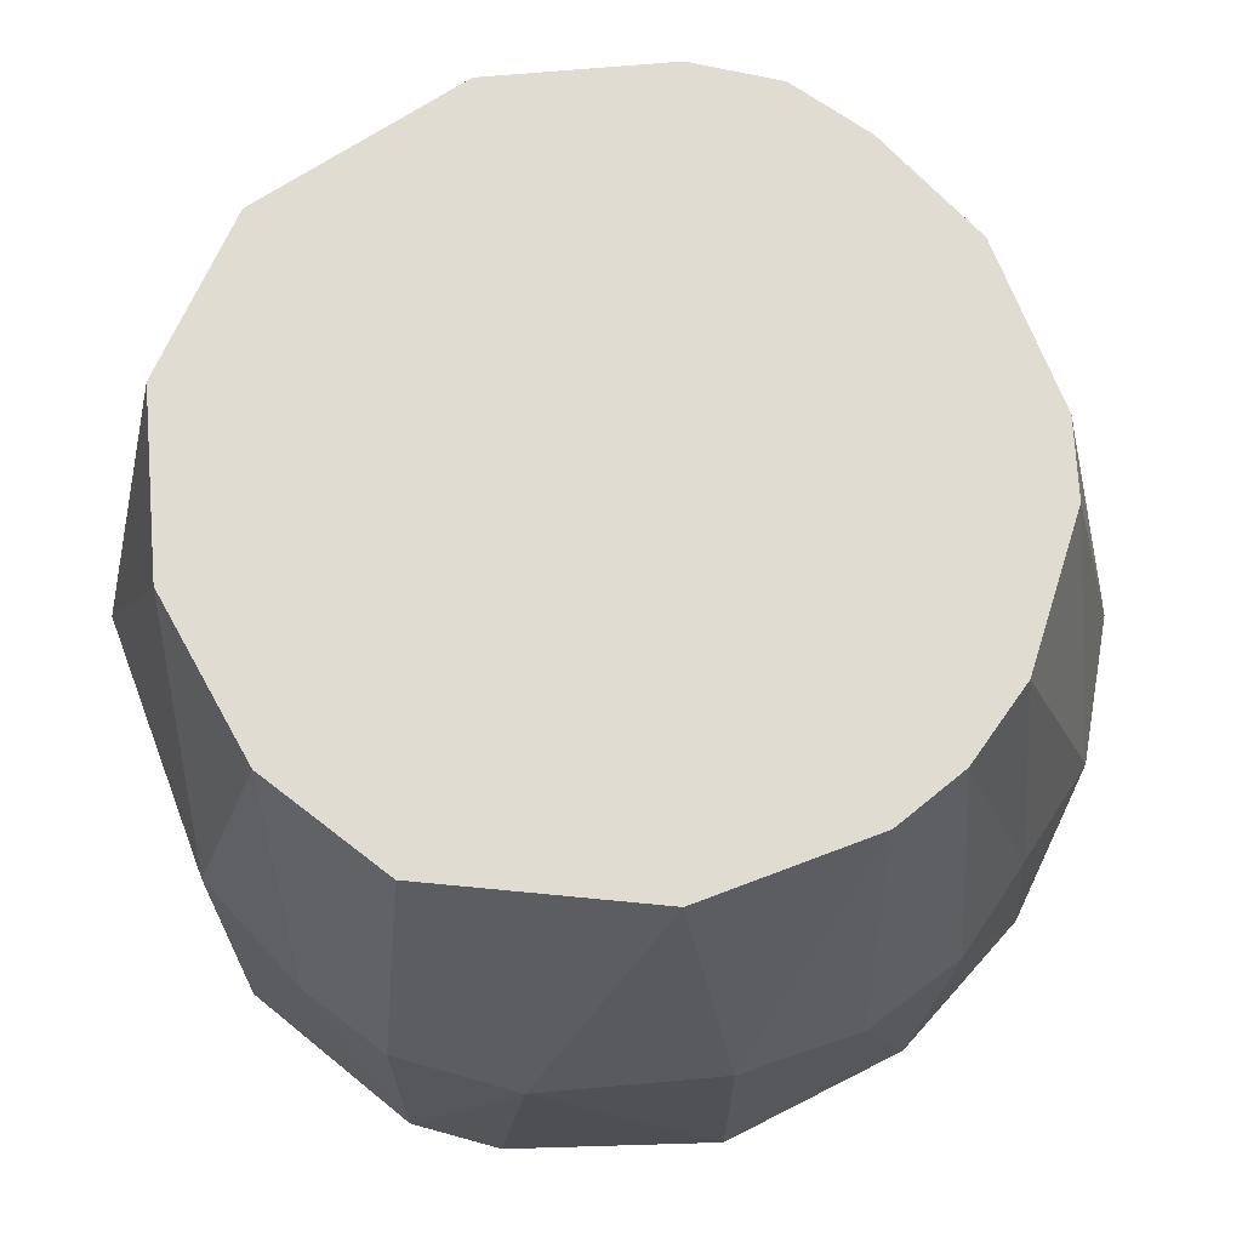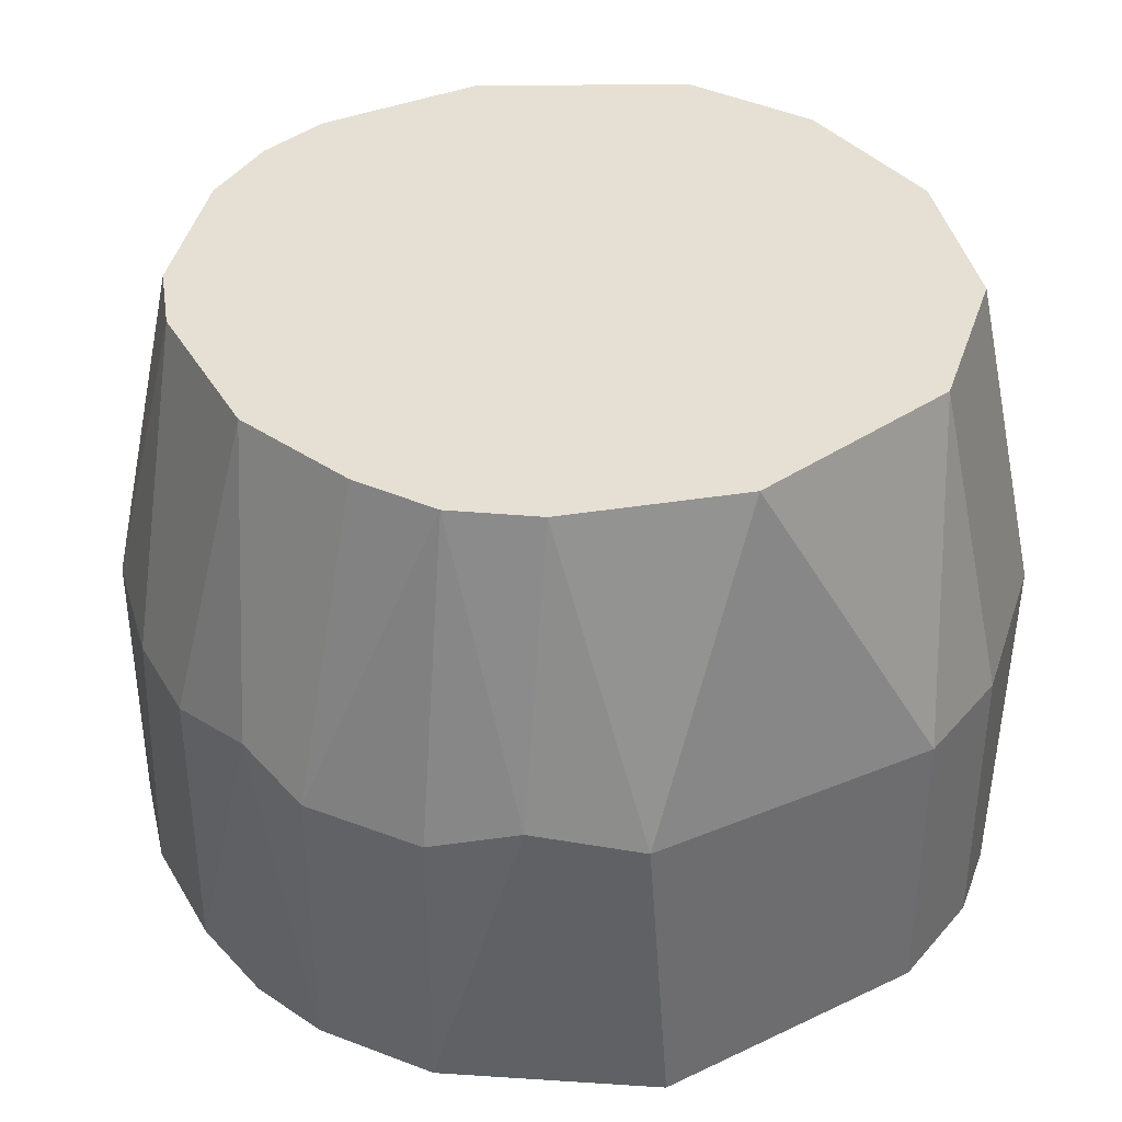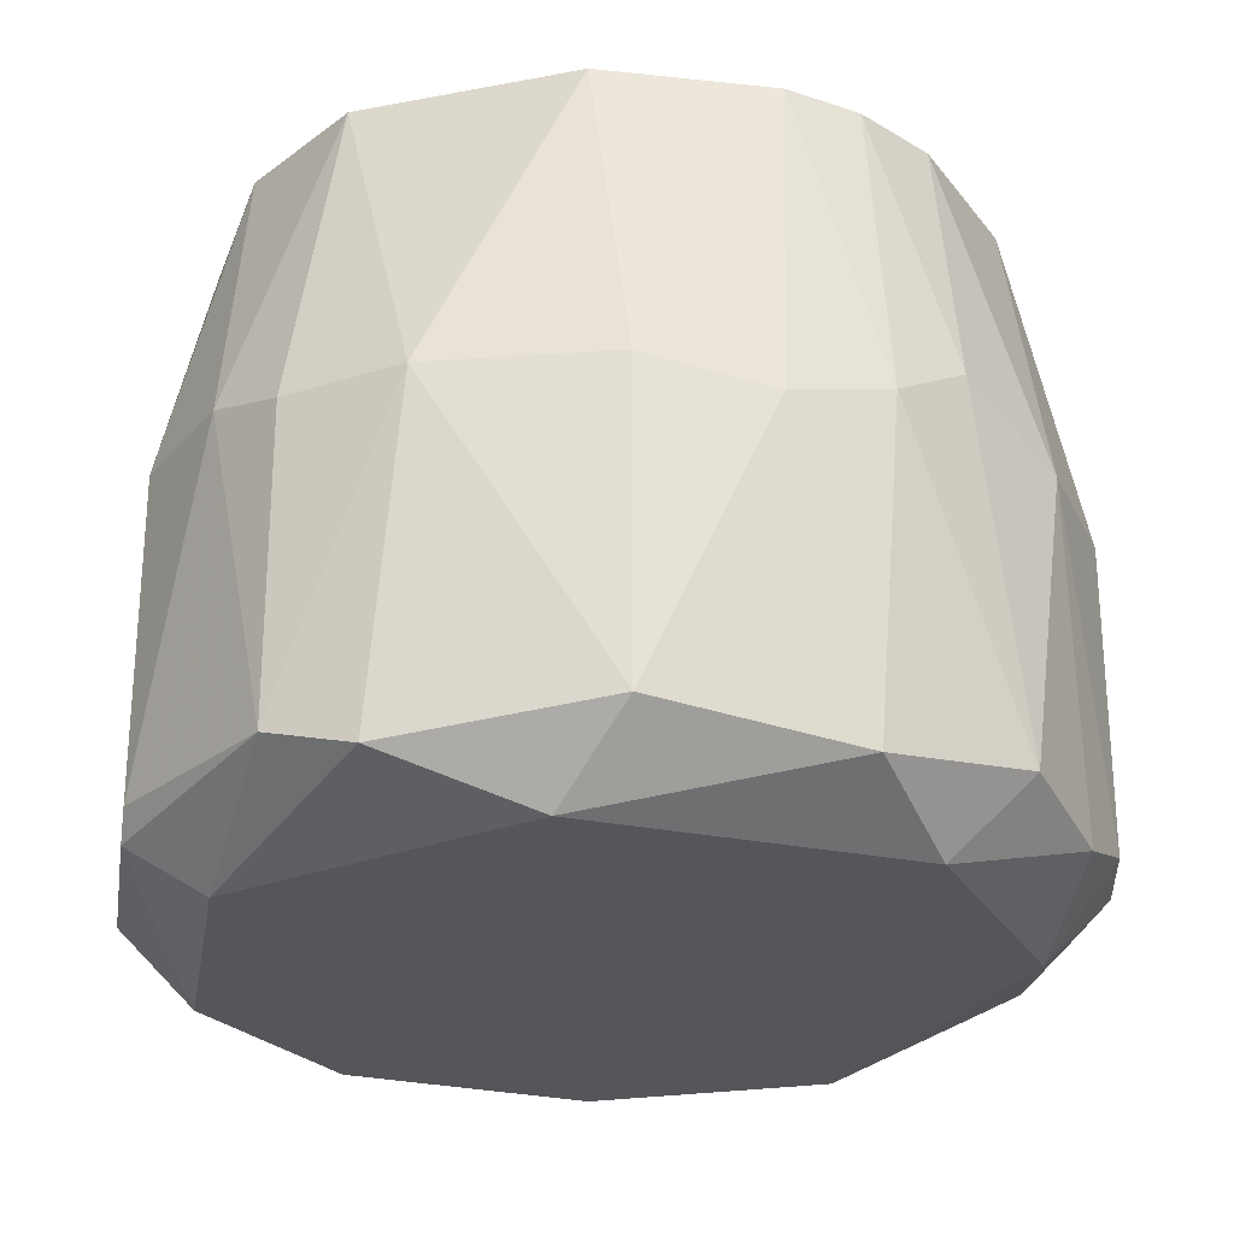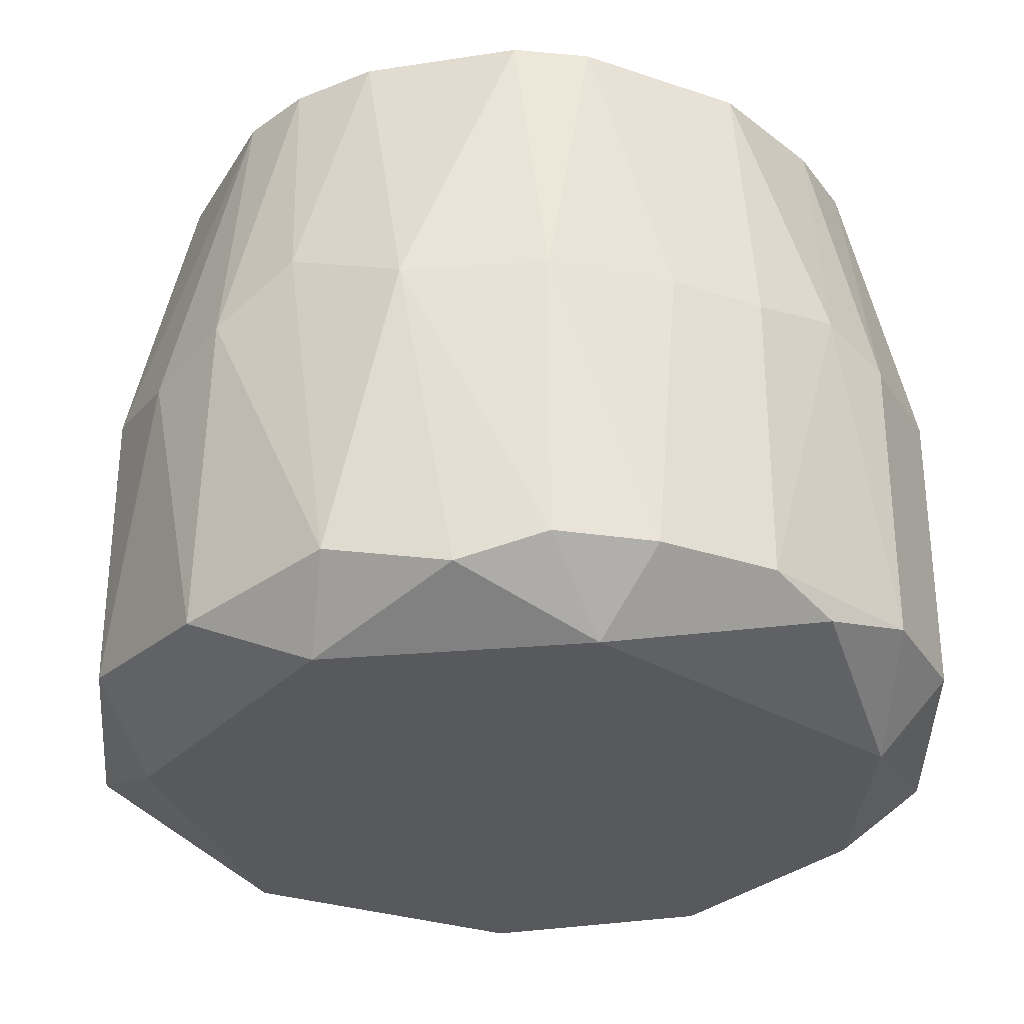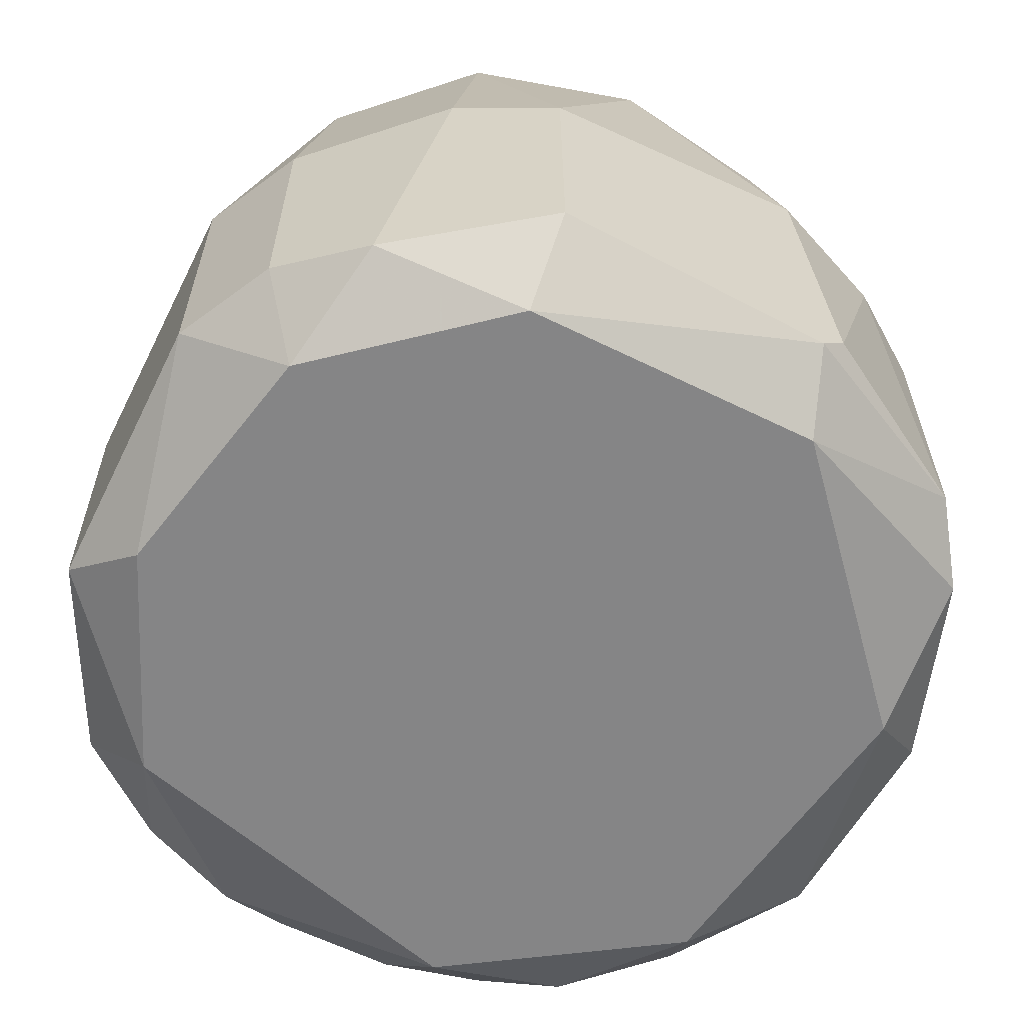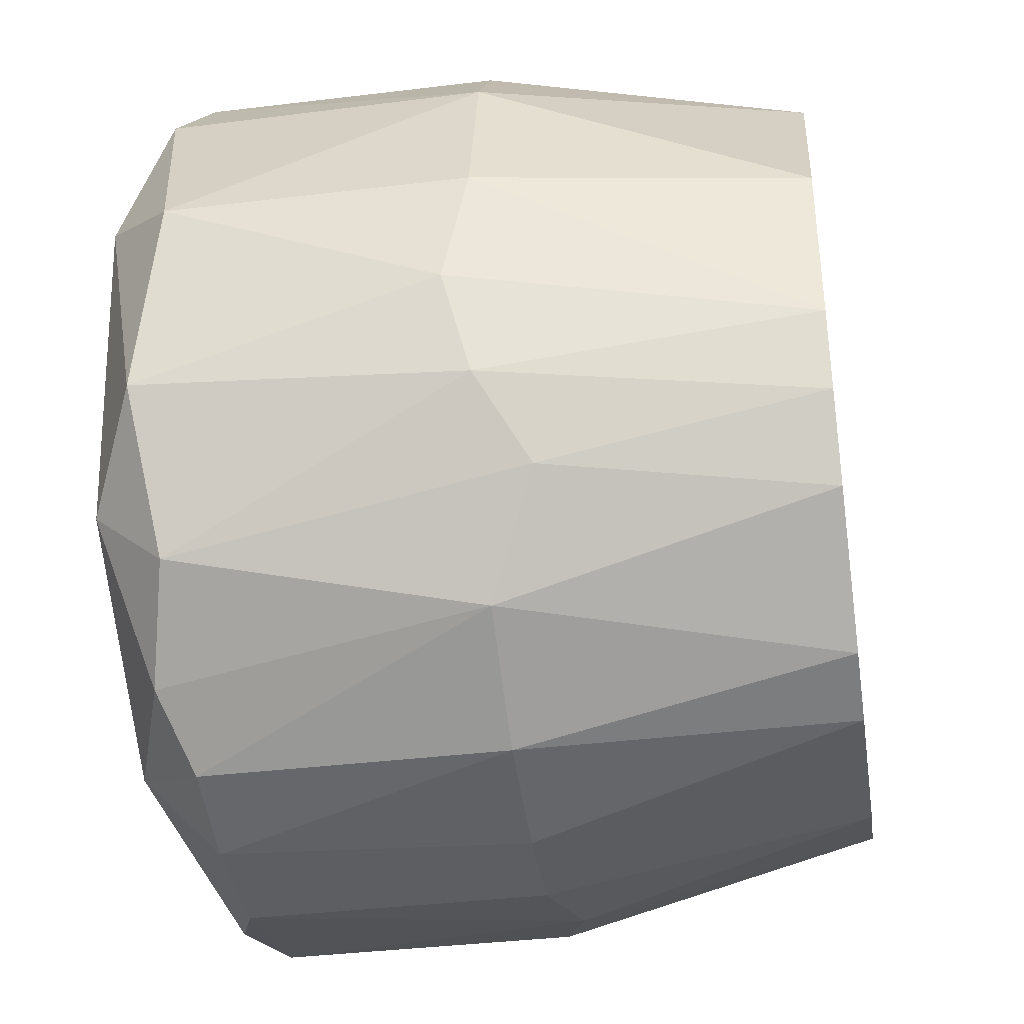
<metadata>
{"format":"obj","ext":"obj","renderer":"f3d","projection":"perspective","resolution":1024,"background":"white","views":[{"elev":69.1,"azim":-111.0,"up":"+Z"},{"elev":38.2,"azim":62.6,"up":"+Z"},{"elev":-25.7,"azim":-99.7,"up":"+Z"},{"elev":-30.1,"azim":-26.1,"up":"+Z"},{"elev":-61.9,"azim":153.5,"up":"+Z"},{"elev":-38.5,"azim":-81.3,"up":"+Y"}]}
</metadata>
<code>
v 0.0119 -0.02055 -0.08503
v 0.0119 -0.02055 -0.06946
v -0.008865 -0.01795 -0.05259
v -0.008865 -0.02185 -0.08503
v -0.008865 -0.02185 -0.06946
v 0.008008 0.02229 -0.08503
v 0.008008 0.02229 -0.06946
v 0.008008 0.01839 -0.08894
v 0.008008 -0.02185 -0.06817
v -0.01276 0.01969 -0.06817
v -0.01276 -0.01925 -0.08633
v 0.02229 0.008008 -0.08503
v 0.02229 0.008008 -0.06946
v 0.02229 -0.007566 -0.06946
v 0.02229 -0.006268 -0.08633
v 0.004112 -0.01925 -0.05259
v -0.01795 -0.008865 -0.05259
v -0.01795 -0.01535 -0.08503
v -0.01665 -0.01146 -0.08894
v -0.01665 0.01709 -0.08503
v -0.01665 0.01709 -0.06946
v -0.00367 -0.02314 -0.08503
v -0.02185 -0.008865 -0.06946
v -0.02185 -0.007566 -0.08633
v -0.002372 -0.02314 -0.06946
v -0.02055 0.0119 -0.06946
v 0.0132 0.01969 -0.06946
v 0.0145 -0.01405 -0.05259
v 0.0145 -0.01405 -0.08894
v -0.007566 0.02229 -0.08503
v -0.007566 0.01839 -0.05259
v -0.007566 0.01839 -0.08894
v -0.006268 0.02229 -0.06817
v -0.006268 0.02229 -0.08633
v 0.0106 -0.01665 -0.05259
v 0.0106 0.01709 -0.05259
v 0.006709 -0.02185 -0.08633
v -0.01535 -0.01276 -0.05259
v -0.01535 -0.01795 -0.06946
v -0.01405 0.0145 -0.05259
v 0.01969 -0.01276 -0.06817
v 0.01969 -0.002372 -0.08894
v 0.01969 0.0132 -0.08503
v 0.01969 0.0132 -0.06946
v 0.01969 -0.001073 -0.05259
v 0.001515 0.01969 -0.05259
v 0.002813 -0.02314 -0.08503
v 0.002813 -0.02314 -0.06946
v -0.01925 -0.01276 -0.06687
v -0.01925 0.004112 -0.05259
v -0.01925 0.0132 -0.08633
v -0.01925 0.005411 -0.08894
v -0.01925 -0.004969 -0.05259
v 0.0158 0.01709 -0.08633
v 0.01709 -0.01016 -0.05259
v 0.01709 -0.01665 -0.08503
v 0.01709 -0.01665 -0.06946
v 0.01709 0.0106 -0.05259
v 0.01709 0.0106 -0.08894
v -0.004969 -0.01925 -0.05259
v -0.004969 -0.01925 -0.08894
v -0.02314 -0.00367 -0.07076
v -0.02314 0.002813 -0.08503
v -0.02314 0.002813 -0.06946
f 9 1 2
f 1 57 2
f 9 47 1
f 37 29 1
f 29 56 1
f 47 37 1
f 56 57 1
f 35 9 2
f 35 2 28
f 2 57 28
f 3 39 5
f 3 5 60
f 35 3 16
f 16 3 60
f 3 17 38
f 3 50 17
f 35 50 3
f 39 3 38
f 5 4 22
f 39 4 5
f 4 39 11
f 61 4 11
f 4 61 22
f 25 5 22
f 5 25 60
f 6 7 27
f 7 6 30
f 6 8 34
f 6 54 8
f 54 6 27
f 30 6 34
f 7 36 27
f 7 30 33
f 7 33 46
f 36 7 46
f 8 32 34
f 59 32 8
f 54 59 8
f 9 35 16
f 9 16 48
f 47 9 48
f 10 20 21
f 10 30 20
f 40 10 21
f 30 10 33
f 10 31 33
f 31 10 40
f 18 19 11
f 39 18 11
f 19 61 11
f 14 12 13
f 12 44 13
f 12 14 15
f 12 15 42
f 59 12 42
f 44 12 43
f 12 59 43
f 45 14 13
f 44 58 13
f 58 45 13
f 14 56 15
f 14 55 41
f 56 14 41
f 14 45 55
f 15 29 42
f 56 29 15
f 16 25 48
f 25 16 60
f 49 17 23
f 23 17 53
f 17 49 38
f 17 50 53
f 24 19 18
f 24 18 23
f 18 49 23
f 39 49 18
f 19 24 52
f 32 29 19
f 19 29 61
f 32 19 52
f 20 26 21
f 51 26 20
f 20 30 34
f 32 20 34
f 32 51 20
f 26 40 21
f 47 25 22
f 61 47 22
f 62 24 23
f 62 23 53
f 24 63 52
f 63 24 62
f 25 47 48
f 26 50 40
f 64 50 26
f 26 51 63
f 64 26 63
f 36 44 27
f 44 54 27
f 55 35 28
f 55 28 41
f 28 57 41
f 29 32 59
f 29 37 61
f 29 59 42
f 33 31 46
f 31 36 46
f 31 58 36
f 50 31 40
f 50 58 31
f 51 32 52
f 45 35 55
f 58 35 45
f 50 35 58
f 58 44 36
f 61 37 47
f 49 39 38
f 57 56 41
f 54 44 43
f 59 54 43
f 50 64 53
f 63 51 52
f 64 62 53
f 64 63 62

</code>
